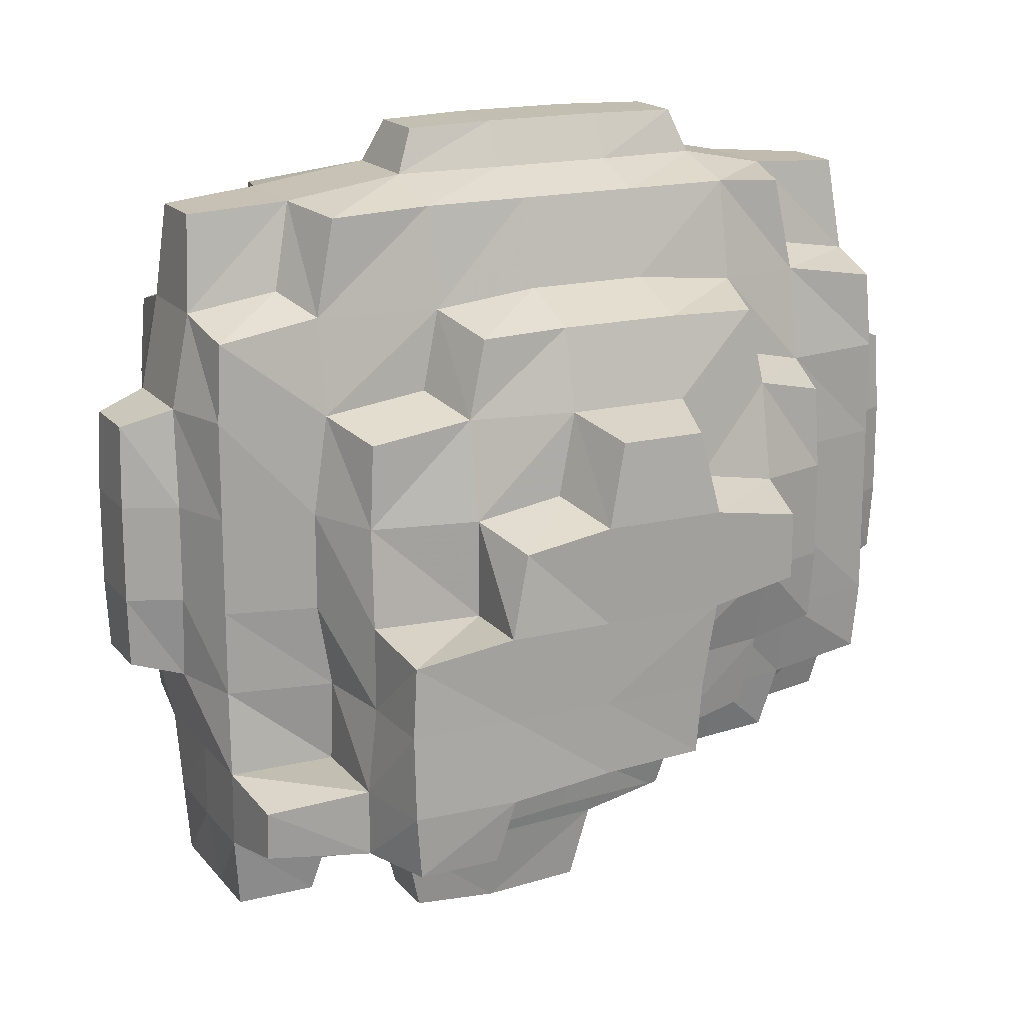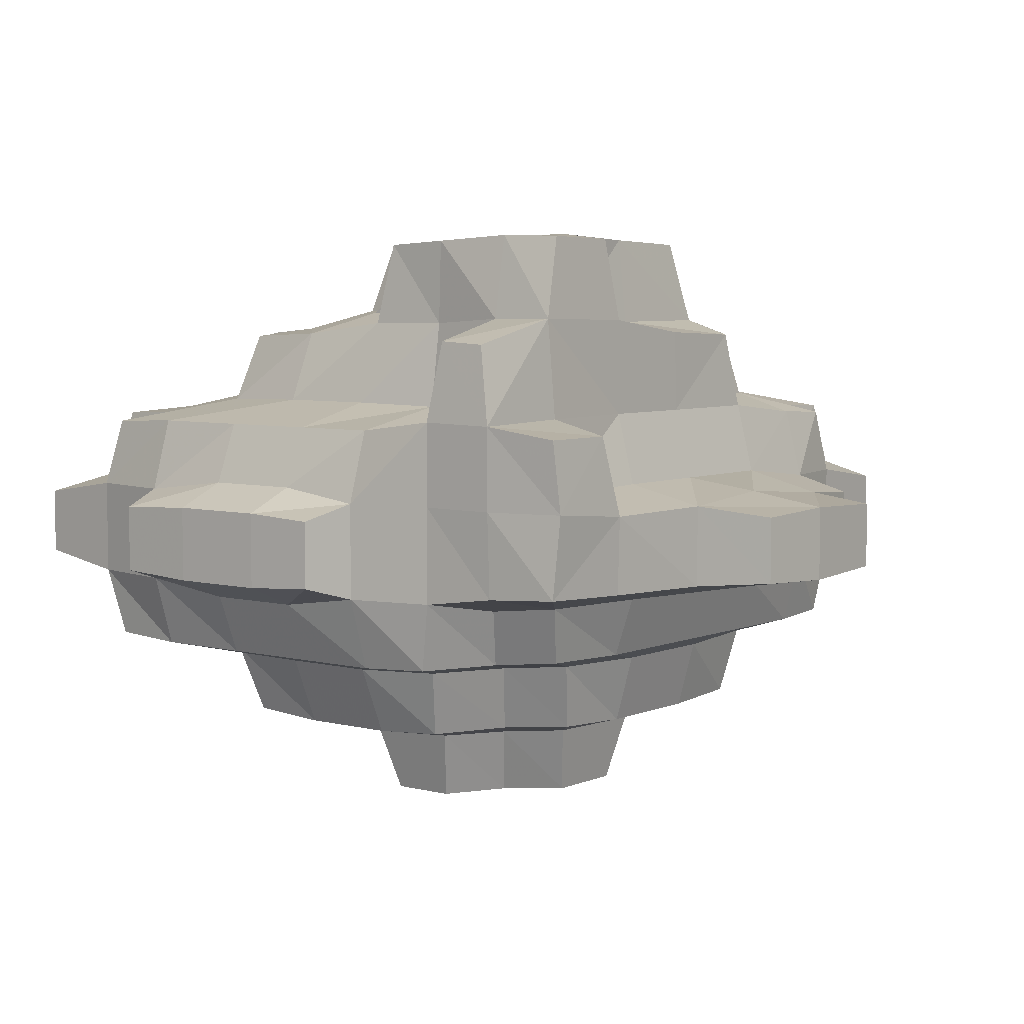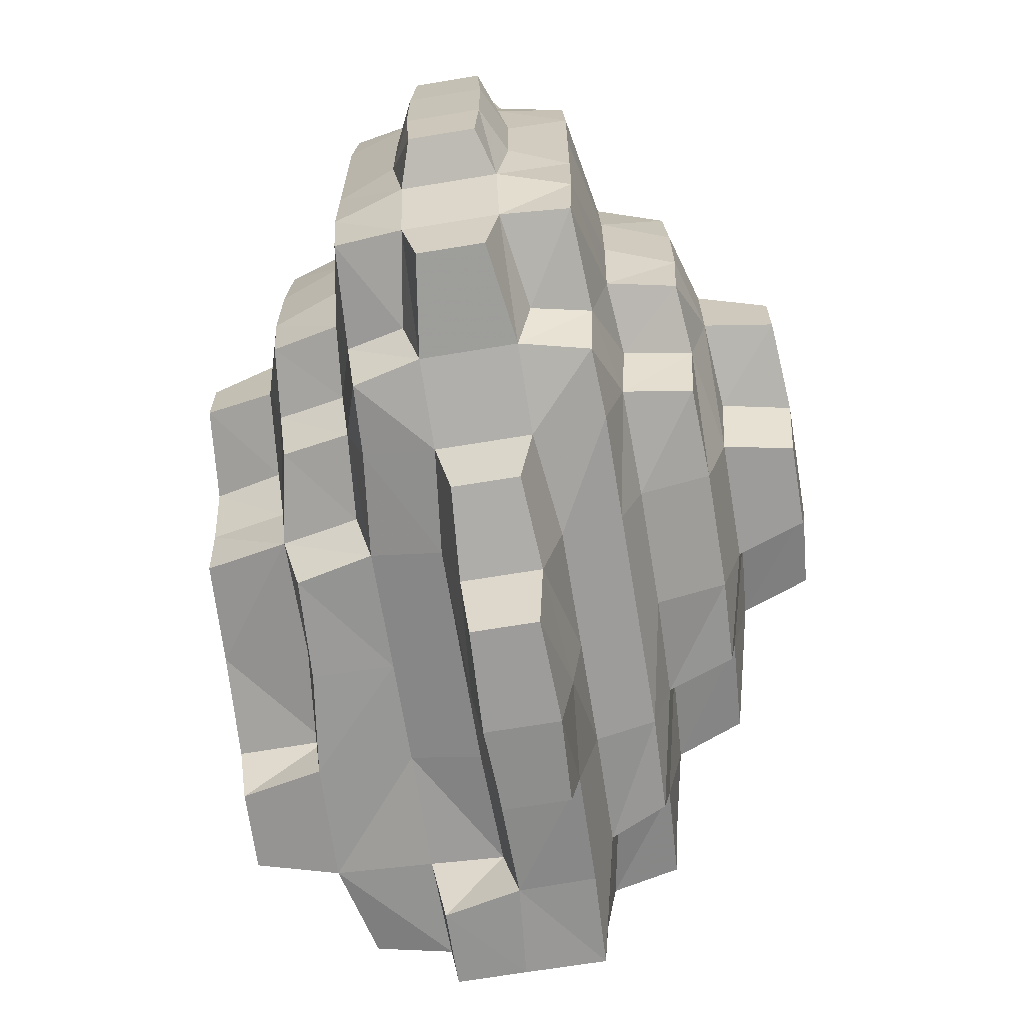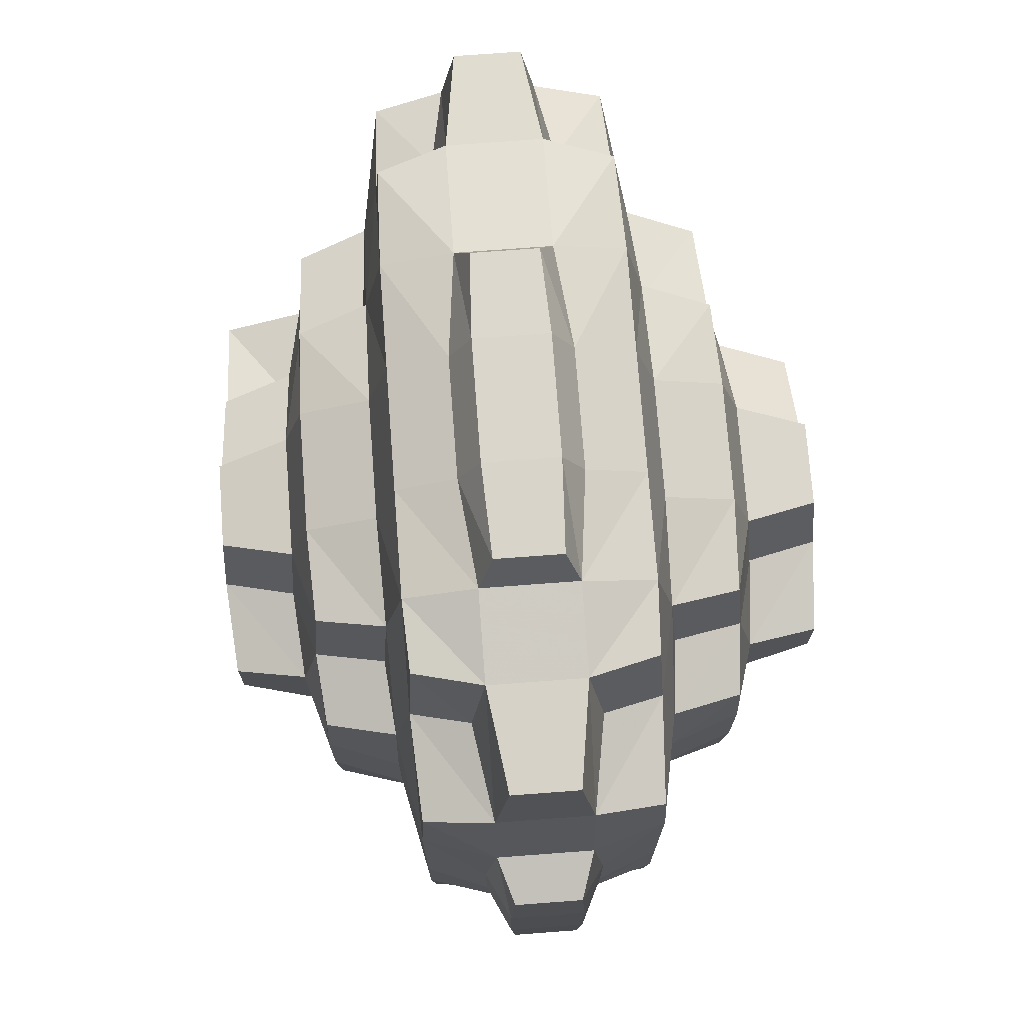
<metadata>
{"format":"obj","ext":"obj","renderer":"f3d","projection":"perspective","resolution":1024,"background":"white","views":[{"elev":17.4,"azim":153.9,"up":"+Z"},{"elev":5.6,"azim":128.1,"up":"+Y"},{"elev":-68.1,"azim":-80.6,"up":"+Z"},{"elev":73.7,"azim":-94.3,"up":"+Z"}]}
</metadata>
<code>
o Meteor2_Cube.001
v 1.163 0.9952 -2.355
v 2.039 0.9709 -2.337
v -0.4975 0.1213 -2.355
v -0.4975 0.9952 -2.355
v -1.274 0.2087 -2.339
v -1.274 0.9078 -2.339
v 2.186 0.09705 1.74
v 2.186 1.019 1.74
v 0.3878 0.1213 2.507
v 1.158 0.2087 2.497
v 0.3878 0.9952 2.507
v 1.158 0.9078 2.497
v 2.038 0.2087 2.368
v 2.038 0.9078 2.368
v -0.4975 0.9952 2.507
v -1.274 0.9078 2.497
v -2.036 1.019 -1.831
v -1.915 0.2087 -2.219
v -2.036 0.09705 1.74
v -2.036 1.019 1.74
v 2.974 0.1213 -0.5077
v 2.974 0.9952 0.2034
v 2.961 0.2087 -1.124
v 2.961 0.9078 -1.124
v 2.961 0.9078 0.9214
v 2.823 0.2087 -1.734
v 2.823 0.9078 -1.734
v 2.802 0.2852 -2.287
v 2.823 0.2087 1.616
v 2.766 0.3155 2.311
v -2.872 0.9952 -0.5077
v -2.861 0.2087 -1.124
v -2.861 0.9078 -1.124
v -2.722 0.9078 -1.734
v -2.66 0.3155 -2.184
v -2.66 0.801 -2.184
v -2.722 0.2087 1.616
v -2.66 0.3155 2.311
v -2.66 0.801 2.311
v -0.3616 2.778 0.8062
v 0.2581 2.778 0.8062
v -0.4004 2.813 -1.125
v 0.3929 2.827 -1.124
v 2.15 1.591 -0.5077
v 2.15 1.591 0.2034
v -1.164 2.778 -0.4027
v -1.164 2.778 0.08279
v -0.5013 2.825 -0.511
v -0.5013 2.825 0.2036
v 1.02 2.778 0.08279
v 1.291 1.619 -1.225
v 2.038 1.574 -1.124
v 1.158 2.826 -0.511
v -1.391 1.619 -1.225
v 0.3929 2.825 -0.511
v 1.291 1.619 1.038
v 2.038 1.574 0.9214
v 0.3929 2.825 0.2036
v -1.391 1.619 1.038
v 0.5344 1.619 -1.831
v 1.158 1.574 -1.734
v 2.039 1.52 -1.735
v -0.646 1.619 -1.831
v -1.274 1.574 -1.734
v 0.3929 1.517 -2.219
v 1.158 1.519 -2.219
v 2.039 1.52 -2.282
v -0.5013 1.517 -2.219
v -1.27 1.432 -2.206
v 0.3878 1.591 1.704
v 1.158 1.574 1.616
v 2.038 1.447 1.616
v -0.4975 1.591 1.704
v -1.274 1.574 1.616
v 0.3878 1.432 2.347
v 1.163 1.432 2.347
v 1.891 1.408 2.311
v -0.4975 1.432 2.347
v -1.27 1.432 2.347
v -1.997 1.591 0.2034
v -1.997 1.591 -0.5077
v -1.915 1.574 -1.124
v -1.915 1.574 0.9214
v -1.915 1.447 -1.734
v -1.782 1.408 -2.184
v -1.915 1.447 1.616
v -1.782 1.408 2.311
v 2.802 1.432 -0.5077
v 2.802 1.432 0.2034
v 2.802 1.432 -1.125
v 2.802 1.432 0.9201
v 2.823 1.514 -1.734
v 2.766 1.408 1.485
v -2.699 1.432 0.2034
v -2.699 1.432 -0.5077
v -2.699 1.432 -1.125
v -2.699 1.432 0.9201
v -2.66 1.408 -1.639
v -2.66 1.408 1.485
v 0.5344 2.307 0.3246
v 0.5344 2.307 -0.6237
v 1.158 2.26 -0.511
v 1.158 2.26 0.2036
v 1.951 2.194 -0.511
v 1.929 2.104 0.2034
v -0.646 2.307 0.3246
v -0.646 2.307 -0.6237
v -1.274 2.26 0.2036
v -1.274 2.26 -0.511
v 0.3929 2.26 -1.124
v 1.156 2.191 -1.124
v 1.951 2.2 -1.124
v -0.5013 2.26 -1.124
v -1.274 2.121 -1.124
v 0.3929 2.26 0.9214
v 1.158 2.121 0.9214
v 1.891 2.075 0.8062
v -0.5013 2.26 0.9214
v -1.274 2.121 0.9214
v 0.3962 2.195 -1.735
v 1.156 2.206 -1.735
v -0.5038 2.197 -1.735
v -1.164 2.075 -1.639
v 0.3878 2.104 1.513
v 1.02 2.075 1.485
v -0.4975 2.104 1.513
v -1.164 2.075 1.485
v -1.807 2.104 0.2034
v -1.807 2.104 -0.5077
v -1.782 2.075 -1.022
v -1.782 2.075 0.8062
v 2.186 1.019 -1.831
v 2.186 0.09705 -1.831
v 0.3878 0.9952 -2.355
v 0.3878 0.1213 -2.355
v 1.163 0.1213 -2.355
v 2.038 0.1359 -2.284
v -0.4975 0.1213 2.507
v -1.274 0.2087 2.497
v -2.036 0.09705 -1.831
v -1.915 0.9078 -2.219
v -1.915 0.9078 2.368
v -1.915 0.2087 2.368
v 2.974 0.9952 -0.5077
v 2.974 0.1213 0.2034
v 2.961 0.2087 0.9214
v 2.823 0.9054 -2.284
v 2.823 0.9078 1.616
v 2.766 0.801 2.311
v -2.872 0.9952 0.2034
v -2.872 0.1213 0.2034
v -2.872 0.1213 -0.5077
v -2.861 0.9078 0.9214
v -2.861 0.2087 0.9214
v -2.722 0.2087 -1.734
v -2.722 0.9078 1.616
v -0.3616 -1.661 0.8062
v 0.2581 -1.661 0.8062
v -0.3616 -1.661 -1.022
v 0.2581 -1.661 -1.022
v 2.15 -0.4741 -0.5077
v 2.15 -0.4741 0.2034
v -1.164 -1.661 -0.4027
v -1.164 -1.661 0.08279
v -0.5013 -1.708 -0.511
v -0.5013 -1.708 0.2036
v 1.02 -1.661 0.08279
v 1.291 -0.5026 -1.225
v 2.038 -0.457 -1.124
v 1.02 -1.661 -0.4027
v -1.391 -0.5026 -1.225
v 0.3929 -1.708 -0.511
v 1.291 -0.5026 1.038
v 2.038 -0.457 0.9214
v 0.3929 -1.708 0.2036
v -1.391 -0.5026 1.038
v 0.3878 -0.4741 -1.809
v 1.158 -0.457 -1.734
v 2.038 -0.3303 -1.734
v -0.4975 -0.4741 -1.809
v -1.274 -0.457 -1.734
v 0.3878 -0.3157 -2.206
v 1.163 -0.3157 -2.206
v 1.891 -0.2914 -2.184
v -0.4975 -0.3157 -2.206
v -1.27 -0.3157 -2.206
v 0.3878 -0.4741 1.704
v 1.158 -0.457 1.616
v 2.038 -0.3303 1.616
v -0.4975 -0.4741 1.704
v -1.274 -0.457 1.616
v 0.3878 -0.3157 2.347
v 1.163 -0.3157 2.347
v 1.891 -0.2914 2.311
v -0.4975 -0.3157 2.347
v -1.27 -0.3157 2.347
v -1.997 -0.4741 0.2034
v -1.997 -0.4741 -0.5077
v -1.915 -0.457 -1.124
v -1.915 -0.457 0.9214
v -1.915 -0.3303 -1.734
v -1.782 -0.2914 -2.184
v -1.915 -0.3303 1.616
v -1.782 -0.2914 2.311
v 2.802 -0.3157 -0.5077
v 2.802 -0.3157 0.2034
v 2.802 -0.3157 -1.125
v 2.802 -0.3157 0.9201
v 2.766 -0.2914 -1.639
v 2.766 -0.2914 1.485
v -2.699 -0.3157 0.2034
v -2.699 -0.3157 -0.5077
v -2.699 -0.3157 -1.125
v -2.699 -0.3157 0.9201
v -2.66 -0.2914 -1.639
v -2.66 -0.2914 1.485
v 0.5344 -1.191 0.3246
v 0.5344 -1.191 -0.6237
v 1.158 -1.144 -0.511
v 1.158 -1.144 0.2036
v 1.929 -0.9874 -0.5077
v 1.929 -0.9874 0.2034
v -0.646 -1.191 0.3246
v -0.646 -1.191 -0.6237
v -1.274 -1.144 0.2036
v -1.274 -1.144 -0.511
v 0.3929 -1.144 -1.124
v 1.158 -1.005 -1.124
v 1.891 -0.9589 -1.022
v -0.5013 -1.144 -1.124
v -1.274 -1.005 -1.124
v 0.3929 -1.144 0.9214
v 1.158 -1.005 0.9214
v 1.891 -0.9589 0.8062
v -0.5013 -1.144 0.9214
v -1.274 -1.005 0.9214
v 0.3878 -0.9874 -1.665
v 1.02 -0.9589 -1.639
v -0.4975 -0.9874 -1.665
v -1.164 -0.9589 -1.639
v 0.3878 -0.9874 1.513
v 1.02 -0.9589 1.485
v -0.4975 -0.9874 1.513
v -1.164 -0.9589 1.485
v -1.807 -0.9874 0.2034
v -1.807 -0.9874 -0.5077
v -1.782 -0.9589 -1.022
v -1.782 -0.9589 0.8062
v 2.766 2.09 -1.831
v 0.3878 0.2852 2.829
v 1.02 0.3155 2.811
v 0.3878 0.8313 2.829
v 1.02 0.801 2.811
v -0.4975 0.8313 2.829
v -1.164 0.801 2.811
v -0.4975 0.2852 2.829
v -1.164 0.3155 2.811
v -3.213 0.8313 -0.5077
v -3.194 0.3155 -1.022
v -3.194 0.801 -1.022
v -3.213 0.8313 0.2034
v -3.213 0.2852 0.2034
v -3.213 0.2852 -0.5077
v -3.194 0.801 0.8062
v -3.194 0.3155 0.8062
v 1.156 0.8617 -2.936
v -0.5013 0.267 -2.939
v -0.5013 0.8495 -2.939
v -1.164 0.3155 -2.828
v -1.164 0.801 -2.828
v 0.3929 0.9223 -2.939
v 0.3878 0.1942 -2.939
v 1.158 0.267 -2.936
v -0.3616 0.3155 -3.496
v -0.3616 0.801 -3.496
v 0.3878 0.8313 -3.522
v 0.3878 0.2852 -3.522
v 3.356 0.2852 -0.5077
v 3.356 0.8313 0.2034
v 3.335 0.3155 -1.022
v 3.335 0.801 -1.022
v 3.335 0.801 0.8062
v 3.356 0.8313 -0.5077
v 3.356 0.2852 0.2034
v 3.335 0.3155 0.8062
v 2.038 0.8495 -2.861
v 2.766 0.3155 -2.816
v 2.037 0.2852 -2.845
v 2.737 0.9118 -2.859
v 1.02 0.801 -3.485
v 1.02 0.3155 -3.485
v 0.3878 2.119 -2.206
v -0.3616 2.087 -2.184
v 1.158 2.222 -2.219
v 2.823 1.504 -2.284
v 2.766 2.071 -2.184
v 2.039 2.239 -1.735
v 2.038 2.245 -2.219
v 1.158 2.829 -1.124
v 1.158 2.868 -1.734
v 0.3878 2.834 -1.665
v -0.3616 2.807 -1.639
v 1.891 2.841 -2.184
v 1.929 2.851 -1.731
v 1.929 2.816 -1.125
v 1.891 2.789 -0.6237
v 1.291 2.824 -2.184
v 2.766 1.428 -2.816
v 2.186 1.426 -2.816
f 11 12 76 75
f 12 14 77 76
f 290 291 277 276
f 24 27 92 90
f 2 1 66 67
f 16 15 78 79
f 139 138 256 257
f 12 10 13 14
f 34 33 96 98
f 14 8 72 77
f 4 6 69 68
f 25 22 89 91
f 24 23 26 27
f 15 11 75 78
f 33 31 95 96
f 17 34 98 84
f 48 55 43 42
f 57 45 105 117
f 83 59 119 131
f 57 72 93 91
f 61 121 120 60
f 59 74 127 119
f 45 44 104 105
f 82 81 129 130
f 71 56 116 125
f 60 120 292 65
f 64 54 114 123
f 74 59 83 86
f 81 80 128 129
f 63 64 123 122
f 44 45 89 88
f 51 111 121 61
f 73 70 124 126
f 44 52 112 104
f 74 73 126 127
f 80 83 131 128
f 293 122 120 292
f 64 69 85 84
f 64 63 68 69
f 51 61 62 52
f 54 82 130 114
f 61 66 67 62
f 60 65 66 61
f 70 73 78 75
f 56 57 117 116
f 73 74 79 78
f 57 56 71 72
f 45 57 91 89
f 52 112 111 51
f 72 71 76 77
f 71 70 75 76
f 81 82 96 95
f 80 81 95 94
f 70 71 125 124
f 79 74 86 87
f 54 64 84 82
f 52 44 88 90
f 62 52 90 92
f 86 83 97 99
f 82 84 98 96
f 83 80 94 97
f 108 106 49 47
f 110 43 42 113
f 101 55 43 110
f 102 103 105 104
f 109 114 130 129
f 118 115 41 40
f 109 107 113 114
f 115 100 58 41
f 106 108 119 118
f 113 122 120 110
f 114 113 122 123
f 102 104 112 111
f 101 110 111 102
f 115 118 126 124
f 118 119 127 126
f 105 103 116 117
f 103 100 115 116
f 110 120 121 111
f 119 108 128 131
f 116 115 124 125
f 108 109 129 128
f 58 49 40 41
f 50 53 55 58
f 92 249 297 62
f 49 48 46 47
f 107 109 46 48
f 109 108 47 46
f 106 118 40 49
f 100 103 50 58
f 103 102 53 50
f 113 107 48 42
f 102 53 55 101
f 152 212 211 151
f 151 211 214 154
f 133 179 184 137
f 137 184 183 136
f 139 196 195 138
f 143 204 196 139
f 136 183 182 135
f 146 208 206 145
f 154 153 264 265
f 140 201 215 155
f 165 159 160 172
f 174 234 222 162
f 200 248 236 176
f 174 208 210 189
f 178 238 237 177
f 176 236 244 191
f 162 222 221 161
f 199 247 246 198
f 188 242 233 173
f 177 237 239 180
f 181 240 231 171
f 191 203 200 176
f 198 246 245 197
f 180 239 240 181
f 161 205 206 162
f 168 228 238 178
f 190 243 241 187
f 161 221 229 169
f 191 244 243 190
f 197 245 248 200
f 180 185 182 177
f 181 201 202 186
f 181 186 185 180
f 168 178 179 169
f 171 231 247 199
f 178 183 184 179
f 177 182 183 178
f 187 192 195 190
f 173 233 234 174
f 190 195 196 191
f 174 189 188 173
f 162 206 208 174
f 169 229 228 168
f 189 194 193 188
f 188 193 192 187
f 198 212 213 199
f 197 211 212 198
f 187 241 242 188
f 196 204 203 191
f 171 199 201 181
f 169 207 205 161
f 179 209 207 169
f 203 216 214 200
f 199 213 215 201
f 200 214 211 197
f 225 164 166 223
f 227 160 159 230
f 218 172 160 227
f 219 221 222 220
f 226 246 247 231
f 235 157 158 232
f 226 231 230 224
f 232 158 175 217
f 223 235 236 225
f 230 239 237 227
f 231 240 239 230
f 219 228 229 221
f 218 227 228 219
f 232 241 243 235
f 235 243 244 236
f 222 234 233 220
f 220 233 232 217
f 227 237 238 228
f 236 248 245 225
f 233 242 241 232
f 225 245 246 226
f 175 158 157 166
f 167 175 172 170
f 175 166 165 172
f 166 164 163 165
f 224 165 163 226
f 226 163 164 225
f 223 166 157 235
f 217 175 167 220
f 220 167 170 219
f 230 159 165 224
f 219 170 172 218
f 58 55 48 49
f 252 254 256 250
f 262 261 258 263
f 278 283 279 284
f 141 17 84 85
f 31 150 94 95
f 144 24 90 88
f 134 4 68 65
f 27 92 62 132
f 20 142 87 86
f 135 3 267 272
f 291 290 266 273
f 4 134 271 268
f 150 153 97 94
f 132 62 67 2
f 8 148 93 72
f 156 20 86 99
f 148 25 91 93
f 138 9 250 256
f 16 139 257 255
f 14 13 30 149
f 142 16 79 87
f 1 134 65 66
f 6 5 18 141
f 139 16 142 143
f 153 156 99 97
f 145 21 278 284
f 24 144 283 281
f 25 146 285 282
f 27 26 28 147
f 146 25 148 29
f 29 148 149 30
f 22 144 88 89
f 266 290 276 271
f 150 31 258 261
f 32 152 263 259
f 32 33 34 155
f 153 154 37 156
f 155 34 36 35
f 156 37 38 39
f 6 141 85 69
f 141 18 35 36
f 143 142 39 38
f 18 202 201 140
f 21 205 207 23
f 9 192 193 10
f 135 182 185 3
f 26 209 179 133
f 19 203 204 143
f 10 193 194 13
f 23 207 209 26
f 7 189 210 29
f 37 216 203 19
f 29 210 208 146
f 155 215 213 32
f 13 194 189 7
f 3 185 186 5
f 154 214 216 37
f 145 206 205 21
f 138 195 192 9
f 5 186 202 18
f 32 213 212 152
f 253 252 250 251
f 256 254 255 257
f 15 16 255 254
f 11 15 254 252
f 9 10 251 250
f 12 11 252 253
f 10 12 253 251
f 262 265 264 261
f 263 258 260 259
f 152 151 262 263
f 151 154 265 262
f 153 150 261 264
f 33 32 259 260
f 31 33 260 258
f 268 267 269 270
f 2 286 266 1
f 268 271 276 275
f 134 1 266 271
f 136 135 272 273
f 6 4 268 270
f 3 5 269 267
f 5 6 270 269
f 276 277 274 275
f 272 267 274 277
f 147 2 286 289
f 267 268 275 274
f 283 278 280 281
f 284 279 282 285
f 144 22 279 283
f 146 145 284 285
f 22 25 282 279
f 21 23 280 278
f 23 24 281 280
f 14 149 148 8
f 142 20 156 39
f 34 17 141 36
f 2 147 27 132
f 28 26 133 137
f 13 7 29 30
f 37 19 143 38
f 18 140 155 35
f 273 266 286 288
f 286 289 287 288
f 147 28 287 289
f 273 272 277 291
f 137 136 273 288
f 137 288 287 28
f 309 308 289 286
f 2 67 309 286
f 65 68 293 292
f 122 293 68 63
f 62 67 298 297
f 66 294 298 67
f 65 292 294 66
f 298 294 121 297
f 120 121 294 292
f 111 112 297 121
f 52 62 297 112
f 111 110 43 299
f 111 299 53 102
f 53 299 43 55
f 298 303 304 297
f 305 112 297 304
f 102 104 306 53
f 112 305 306 104
f 294 307 303 298
f 121 300 307 294
f 121 120 301 300
f 122 302 301 120
f 122 113 42 302
f 43 301 302 42
f 301 43 299 300
f 306 305 299 53
f 304 300 299 305
f 303 307 300 304
f 289 308 295 147
f 147 295 92 27
f 309 67 295 308
f 92 295 67 62
f 295 67 298 296
f 295 296 249 92
f 298 297 249 296

</code>
